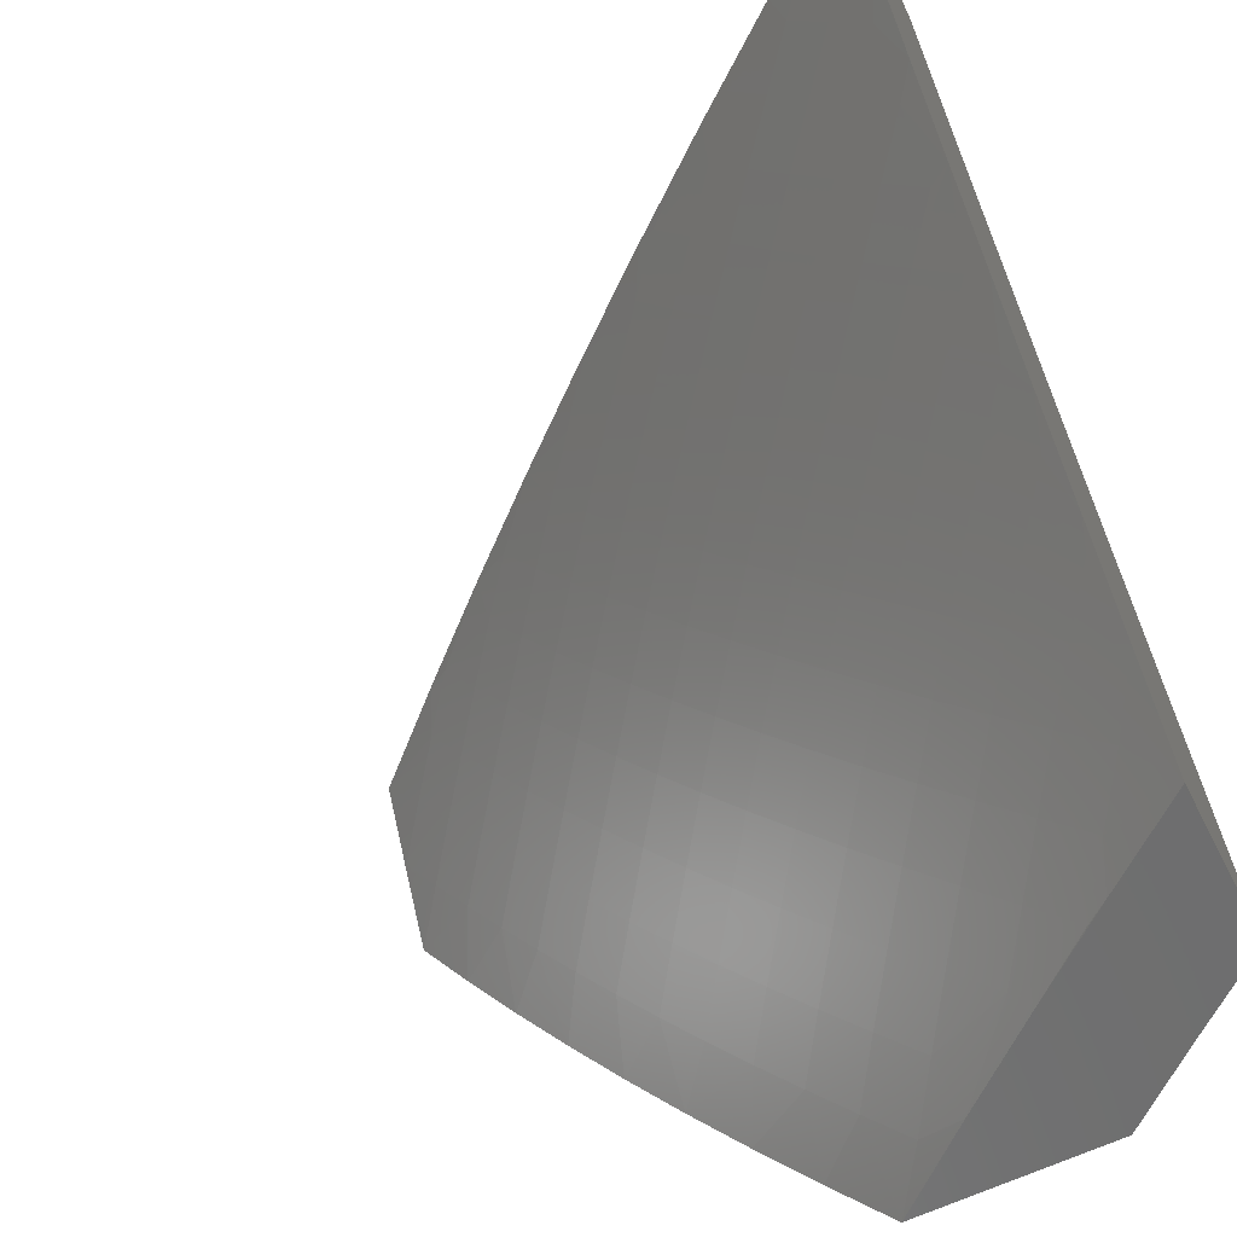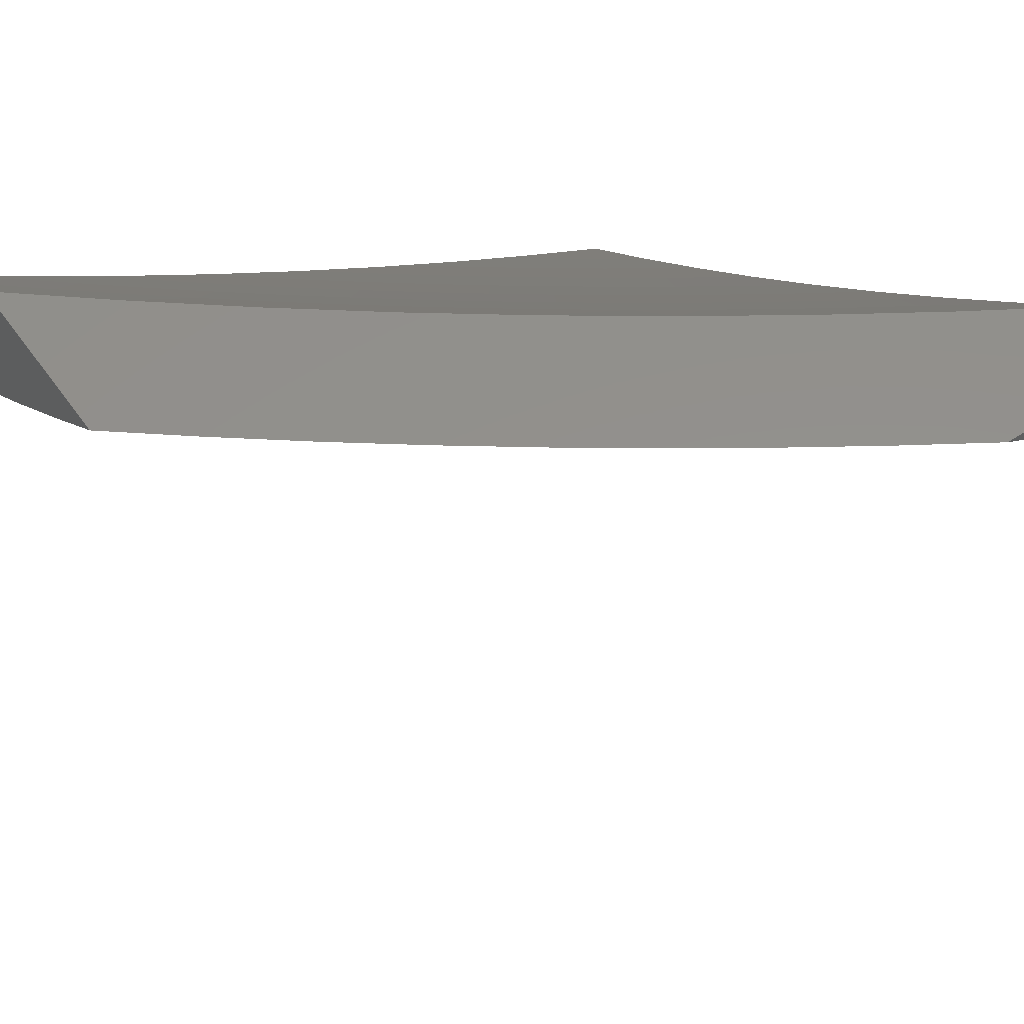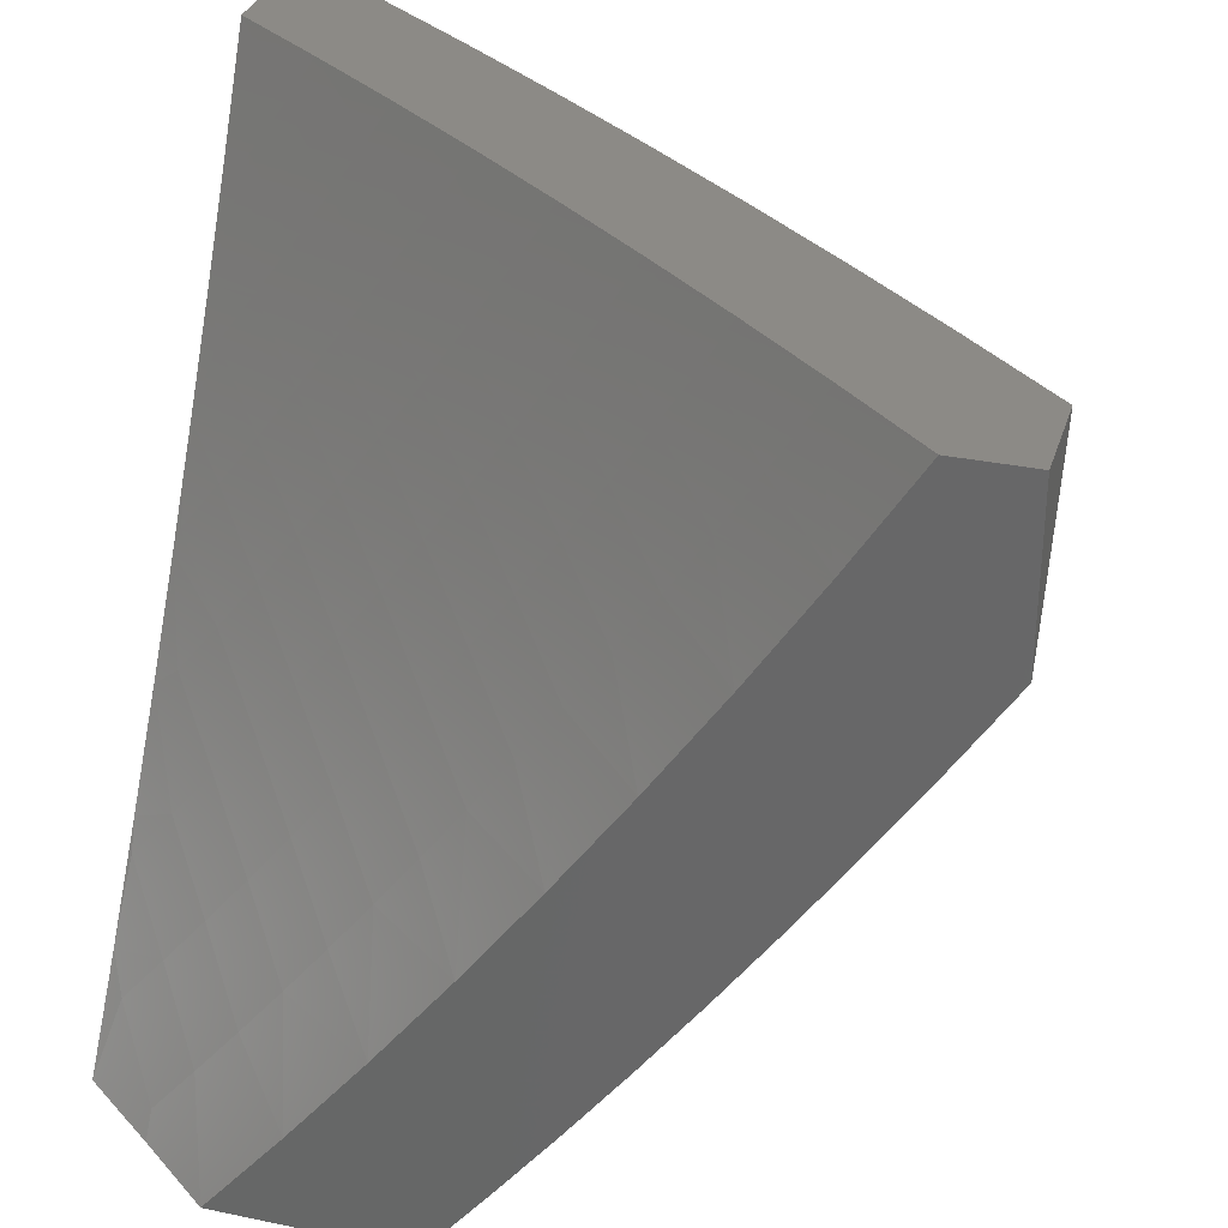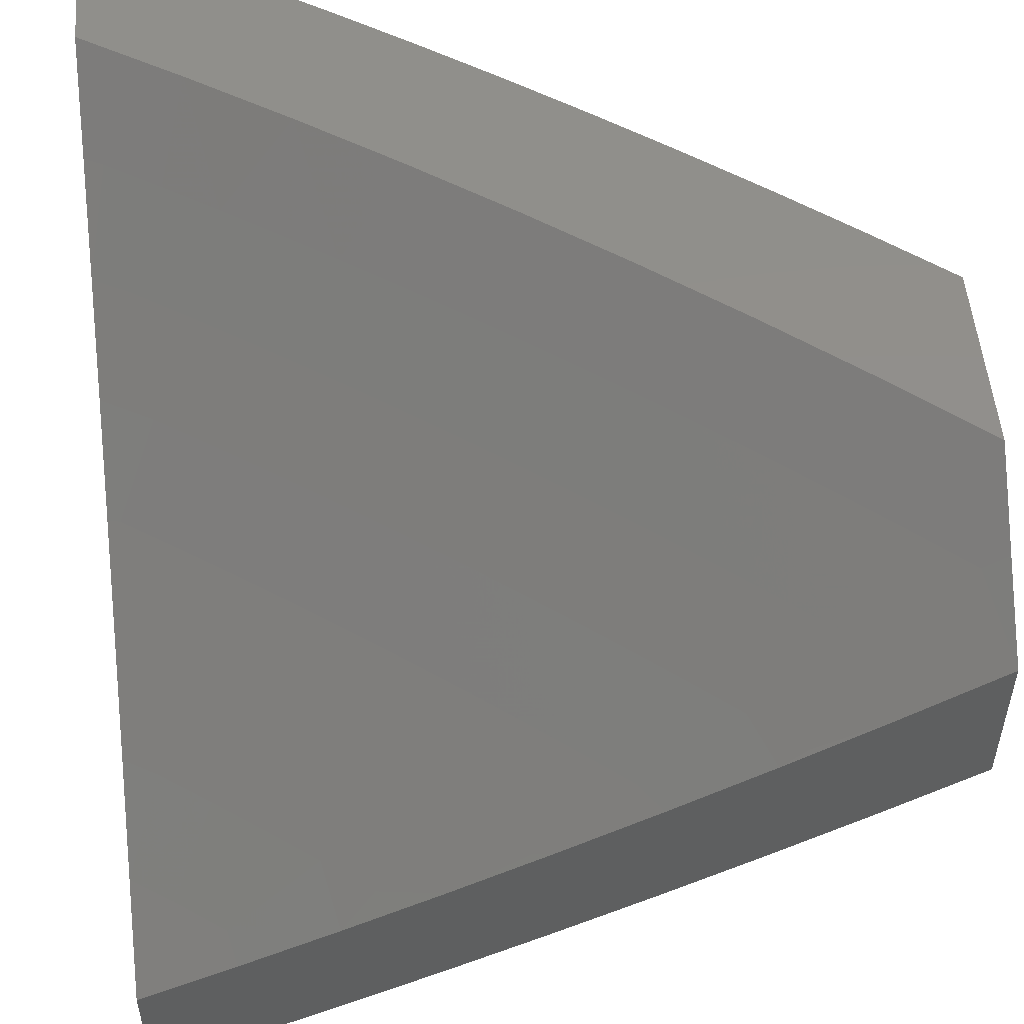
<metadata>
{"format":"stl","ext":"stl","renderer":"f3d","projection":"perspective","resolution":1024,"background":"white","views":[{"elev":-60.0,"azim":-153.2,"up":"+Y"},{"elev":54.2,"azim":55.3,"up":"+Z"},{"elev":31.9,"azim":16.4,"up":"+Y"},{"elev":51.7,"azim":-94.5,"up":"+Z"}]}
</metadata>
<code>
# stl→obj: 274 verts, 544 faces
v 6.934 -4.307 -8
v 6.904 -4.25 -8.061
v 7 -4.203 -8
v 6.952 -4.175 -8.061
v 7 -4.102 -8.058
v 6.998 -4.101 -8.061
v 7 -4 -8.115
v 6.949 -4.072 -8.122
v 6.9 -4.043 -8.182
v 6.854 -4.116 -8.182
v 6.805 -4.087 -8.242
v 6.807 -4.19 -8.182
v 6.759 -4.16 -8.242
v 6.711 -4.233 -8.242
v 6.662 -4.202 -8.302
v 6.615 -4.273 -8.302
v 6.566 -4.242 -8.361
v 6.518 -4.312 -8.361
v 6.469 -4.28 -8.419
v 6.42 -4.35 -8.419
v 6.371 -4.317 -8.477
v 6.322 -4.385 -8.477
v 6.273 -4.351 -8.535
v 6.223 -4.419 -8.535
v 6.175 -4.384 -8.592
v 6.125 -4.451 -8.592
v 6.076 -4.416 -8.649
v 6.026 -4.481 -8.649
v 6 -4.383 -8.724
v 6 -4.509 -8.652
v 6.074 -4.517 -8.592
v 6.022 -4.583 -8.592
v 6.122 -4.553 -8.535
v 6.07 -4.619 -8.535
v 6.169 -4.588 -8.477
v 6.117 -4.655 -8.477
v 6.217 -4.623 -8.419
v 6.164 -4.691 -8.419
v 6.264 -4.658 -8.361
v 6.21 -4.726 -8.361
v 6.31 -4.693 -8.302
v 6.257 -4.761 -8.302
v 6.357 -4.727 -8.242
v 6.303 -4.796 -8.242
v 6.403 -4.762 -8.182
v 6.348 -4.831 -8.182
v 6.448 -4.796 -8.122
v 6.393 -4.865 -8.122
v 6.493 -4.829 -8.061
v 6.438 -4.899 -8.061
v 6.506 -4.904 -8
v 6.429 -5 -8
v 6.856 -4.324 -8.061
v 6.866 -4.409 -8
v 6.807 -4.397 -8.061
v 6.797 -4.51 -8
v 6.757 -4.471 -8.061
v 6.706 -4.543 -8.061
v 6.659 -4.512 -8.122
v 6.608 -4.583 -8.122
v 6.561 -4.551 -8.182
v 6.509 -4.622 -8.182
v 6.462 -4.588 -8.242
v 6.41 -4.658 -8.242
v 6.363 -4.624 -8.302
v 6.727 -4.61 -8
v 6.654 -4.616 -8.061
v 6.555 -4.655 -8.122
v 6.456 -4.692 -8.182
v 6.655 -4.709 -8
v 6.601 -4.687 -8.061
v 6.502 -4.725 -8.122
v 6.548 -4.759 -8.061
v 6.581 -4.807 -8
v 6.382 -4.969 -8.061
v 6.324 -5 -8.089
v 6.338 -4.934 -8.122
v 6.237 -4.967 -8.182
v 6.293 -4.899 -8.182
v 6.192 -4.932 -8.242
v 6.248 -4.864 -8.242
v 6.147 -4.896 -8.302
v 6.202 -4.829 -8.302
v 6.101 -4.86 -8.361
v 6.156 -4.793 -8.361
v 6.056 -4.823 -8.419
v 6.11 -4.757 -8.419
v 6.01 -4.787 -8.477
v 6.064 -4.721 -8.477
v 6 -4.757 -8.503
v 6.017 -4.685 -8.535
v 6 -4.634 -8.579
v 6.217 -5 -8.176
v 6.136 -4.999 -8.242
v 6.109 -5 -8.262
v 6.091 -4.962 -8.302
v 6 -5 -8.347
v 6.046 -4.926 -8.361
v 6 -4.879 -8.426
v 6 -4.257 -8.793
v 6.027 -4.279 -8.761
v 6.027 -4.38 -8.705
v 6.126 -4.35 -8.649
v 6.224 -4.317 -8.592
v 6.322 -4.283 -8.535
v 6.42 -4.247 -8.477
v 6.517 -4.21 -8.419
v 6.613 -4.171 -8.361
v 6.709 -4.13 -8.302
v 6.756 -4.057 -8.302
v 6.85 -4.014 -8.242
v 6.88 -4 -8.223
v 6 -4.129 -8.861
v 6.024 -4.179 -8.817
v 6.075 -4.214 -8.761
v 6.125 -4.249 -8.705
v 6.076 -4.315 -8.705
v 6.175 -4.283 -8.649
v 6 -4 -8.926
v 6.02 -4.079 -8.872
v 6.071 -4.113 -8.817
v 6.122 -4.148 -8.761
v 6.173 -4.182 -8.705
v 6.223 -4.216 -8.649
v 6.272 -4.25 -8.592
v 6.066 -4.014 -8.872
v 6.13 -4 -8.831
v 6.117 -4.048 -8.817
v 6.214 -4.015 -8.761
v 6.169 -4.081 -8.761
v 6.266 -4.048 -8.705
v 6.219 -4.115 -8.705
v 6.316 -4.081 -8.649
v 6.27 -4.149 -8.649
v 6.367 -4.113 -8.592
v 6.32 -4.182 -8.592
v 6.417 -4.146 -8.535
v 6.37 -4.215 -8.535
v 6.467 -4.178 -8.477
v 6.259 -4 -8.735
v 6.362 -4.012 -8.649
v 6.387 -4 -8.636
v 6.413 -4.044 -8.592
v 6.512 -4 -8.536
v 6.463 -4.076 -8.535
v 6.509 -4.006 -8.535
v 6.56 -4.038 -8.477
v 6.637 -4 -8.433
v 6.759 -4 -8.329
v 6.706 -4.027 -8.361
v 6.61 -4.069 -8.419
v 6.514 -4.108 -8.477
v 6.66 -4.099 -8.361
v 6.564 -4.139 -8.419
v 6.856 -4.22 -8.122
v 6.903 -4.146 -8.122
v 6.76 -4.263 -8.182
v 6.663 -4.305 -8.242
v 6.566 -4.344 -8.302
v 6.468 -4.382 -8.361
v 6.37 -4.419 -8.419
v 6.272 -4.453 -8.477
v 6.173 -4.486 -8.535
v 6.808 -4.294 -8.122
v 6.759 -4.367 -8.122
v 6.71 -4.439 -8.122
v 6.711 -4.336 -8.182
v 6.614 -4.376 -8.242
v 6.517 -4.415 -8.302
v 6.418 -4.452 -8.361
v 6.32 -4.487 -8.419
v 6.221 -4.521 -8.477
v 6.662 -4.408 -8.182
v 6.612 -4.48 -8.182
v 6.564 -4.448 -8.242
v 6.466 -4.485 -8.302
v 6.368 -4.521 -8.361
v 6.269 -4.556 -8.419
v 6.514 -4.518 -8.242
v 6.415 -4.555 -8.302
v 6.316 -4.59 -8.361
v 6.289 -4.881 -8
v 6.151 -4.906 -8.097
v 6.191 -5 -8
v 6.096 -4.97 -8.097
v 6.096 -5 -8.077
v 6 -5 -8.153
v 6.025 -4.912 -8.194
v 6 -4.879 -8.234
v 6.078 -4.848 -8.194
v 6.005 -4.79 -8.289
v 6.057 -4.727 -8.289
v 6 -4.757 -8.314
v 6 -4.634 -8.391
v 6.109 -4.663 -8.289
v 6.034 -4.605 -8.383
v 6.084 -4.542 -8.383
v 6 -4.509 -8.466
v 6.007 -4.484 -8.475
v 6 -4.384 -8.539
v 6.056 -4.421 -8.475
v 6.104 -4.357 -8.475
v 6.134 -4.477 -8.383
v 6.182 -4.413 -8.383
v 6.21 -4.533 -8.289
v 6.259 -4.468 -8.289
v 6.286 -4.589 -8.194
v 6.336 -4.522 -8.194
v 6.361 -4.643 -8.097
v 6.411 -4.576 -8.097
v 6.479 -4.638 -8
v 6.461 -4.509 -8.097
v 6.57 -4.514 -8
v 6.51 -4.441 -8.097
v 6.558 -4.373 -8.097
v 6.433 -4.389 -8.194
v 6.481 -4.321 -8.194
v 6.356 -4.336 -8.289
v 6.403 -4.269 -8.289
v 6.278 -4.282 -8.383
v 6.324 -4.216 -8.383
v 6.198 -4.228 -8.475
v 6.244 -4.163 -8.475
v 6.118 -4.174 -8.567
v 6.164 -4.109 -8.567
v 6.037 -4.119 -8.657
v 6.082 -4.055 -8.657
v 6 -4.129 -8.679
v 6 -4 -8.746
v 6.118 -4 -8.659
v 6.208 -4.045 -8.567
v 6.289 -4.098 -8.475
v 6.235 -4 -8.569
v 6.334 -4.032 -8.475
v 6.351 -4 -8.478
v 6.415 -4.083 -8.383
v 6.459 -4.016 -8.383
v 6.495 -4.134 -8.289
v 6.54 -4.067 -8.289
v 6.574 -4.185 -8.194
v 6.619 -4.116 -8.194
v 6.652 -4.235 -8.097
v 6.698 -4.165 -8.097
v 6.745 -4.26 -8
v 6.829 -4.131 -8
v 6.385 -4.761 -8
v 6.257 -4.776 -8.097
v 6.204 -4.841 -8.097
v 6.131 -4.784 -8.194
v 6.309 -4.71 -8.097
v 6.235 -4.654 -8.194
v 6.184 -4.719 -8.194
v 6.16 -4.598 -8.289
v 6.659 -4.388 -8
v 6.606 -4.304 -8.097
v 6.528 -4.253 -8.194
v 6.449 -4.202 -8.289
v 6.37 -4.15 -8.383
v 6.91 -4 -8
v 6.787 -4.025 -8.097
v 6.743 -4.095 -8.097
v 6.664 -4.047 -8.194
v 6.801 -4 -8.099
v 6.69 -4 -8.196
v 6.579 -4 -8.292
v 6.465 -4 -8.386
v 6 -4.257 -8.61
v 6.072 -4.238 -8.567
v 6.152 -4.293 -8.475
v 6.23 -4.348 -8.383
v 6.308 -4.402 -8.289
v 6.385 -4.456 -8.194
v 6.025 -4.301 -8.567
v 7 -4 -8
f 1 2 3
f 3 2 4
f 3 4 5
f 5 4 6
f 5 6 7
f 7 6 8
f 7 8 9
f 9 8 10
f 9 10 11
f 11 10 12
f 11 12 13
f 13 12 14
f 13 14 15
f 15 14 16
f 15 16 17
f 17 16 18
f 17 18 19
f 19 18 20
f 19 20 21
f 21 20 22
f 21 22 23
f 23 22 24
f 23 24 25
f 25 24 26
f 25 26 27
f 27 26 28
f 27 28 29
f 29 28 30
f 30 28 31
f 30 31 32
f 32 31 33
f 32 33 34
f 34 33 35
f 34 35 36
f 36 35 37
f 36 37 38
f 38 37 39
f 38 39 40
f 40 39 41
f 40 41 42
f 42 41 43
f 42 43 44
f 44 43 45
f 44 45 46
f 46 45 47
f 46 47 48
f 48 47 49
f 48 49 50
f 50 49 51
f 50 51 52
f 2 1 53
f 53 1 54
f 53 54 55
f 55 54 56
f 55 56 57
f 57 56 58
f 57 58 59
f 59 58 60
f 59 60 61
f 61 60 62
f 61 62 63
f 63 62 64
f 63 64 65
f 65 64 41
f 65 41 39
f 56 66 58
f 58 66 67
f 58 67 60
f 60 67 68
f 60 68 62
f 62 68 69
f 62 69 64
f 64 69 43
f 64 43 41
f 66 70 67
f 67 70 71
f 67 71 68
f 68 71 72
f 68 72 69
f 69 72 45
f 69 45 43
f 71 70 73
f 73 70 74
f 73 74 49
f 49 74 51
f 50 52 75
f 75 52 76
f 75 76 77
f 77 76 78
f 77 78 79
f 79 78 80
f 79 80 81
f 81 80 82
f 81 82 83
f 83 82 84
f 83 84 85
f 85 84 86
f 85 86 87
f 87 86 88
f 87 88 89
f 89 88 90
f 89 90 91
f 91 90 92
f 91 92 34
f 34 92 32
f 76 93 78
f 78 93 80
f 80 93 94
f 94 93 95
f 94 95 96
f 96 95 97
f 96 97 98
f 98 97 99
f 98 99 86
f 86 99 88
f 99 90 88
f 92 30 32
f 100 101 29
f 29 101 102
f 29 102 27
f 27 102 103
f 27 103 25
f 25 103 104
f 25 104 23
f 23 104 105
f 23 105 21
f 21 105 106
f 21 106 19
f 19 106 107
f 19 107 17
f 17 107 108
f 17 108 15
f 15 108 109
f 15 109 13
f 13 109 110
f 13 110 11
f 11 110 111
f 11 111 9
f 9 111 112
f 9 112 7
f 113 114 100
f 100 114 115
f 100 115 101
f 101 115 116
f 101 116 117
f 117 116 118
f 117 118 103
f 103 118 104
f 119 120 113
f 113 120 121
f 113 121 114
f 114 121 122
f 114 122 115
f 115 122 123
f 115 123 116
f 116 123 124
f 116 124 118
f 118 124 125
f 118 125 104
f 104 125 105
f 120 119 126
f 126 119 127
f 126 127 128
f 128 127 129
f 128 129 130
f 130 129 131
f 130 131 132
f 132 131 133
f 132 133 134
f 134 133 135
f 134 135 136
f 136 135 137
f 136 137 138
f 138 137 139
f 138 139 106
f 106 139 107
f 127 140 129
f 129 140 131
f 131 140 141
f 141 140 142
f 141 142 143
f 143 142 144
f 143 144 145
f 145 144 146
f 145 146 147
f 147 146 144
f 147 144 148
f 149 150 148
f 148 150 151
f 148 151 147
f 147 151 152
f 147 152 145
f 145 152 137
f 145 137 135
f 112 111 149
f 149 111 110
f 149 110 150
f 150 110 109
f 150 109 153
f 153 109 108
f 153 108 154
f 154 108 107
f 154 107 139
f 2 155 156
f 156 155 10
f 156 10 8
f 10 155 12
f 12 155 157
f 12 157 14
f 14 157 158
f 14 158 16
f 16 158 159
f 16 159 18
f 18 159 160
f 18 160 20
f 20 160 161
f 20 161 22
f 22 161 162
f 22 162 24
f 24 162 163
f 24 163 26
f 26 163 31
f 26 31 28
f 155 2 164
f 164 2 53
f 164 53 165
f 165 53 55
f 165 55 166
f 166 55 57
f 166 57 59
f 151 150 153
f 152 151 154
f 154 151 153
f 6 4 156
f 156 4 2
f 6 156 8
f 155 164 157
f 157 164 167
f 157 167 158
f 158 167 168
f 158 168 159
f 159 168 169
f 159 169 160
f 160 169 170
f 160 170 161
f 161 170 171
f 161 171 162
f 162 171 172
f 162 172 163
f 163 172 33
f 163 33 31
f 167 164 165
f 137 152 139
f 139 152 154
f 145 135 143
f 143 135 133
f 143 133 141
f 141 133 131
f 167 165 173
f 173 165 166
f 173 166 174
f 174 166 59
f 174 59 61
f 174 175 173
f 173 175 168
f 173 168 167
f 168 175 169
f 169 175 176
f 169 176 170
f 170 176 177
f 170 177 171
f 171 177 178
f 171 178 172
f 172 178 35
f 172 35 33
f 175 174 179
f 179 174 61
f 179 61 63
f 138 106 105
f 136 138 125
f 125 138 105
f 134 136 124
f 124 136 125
f 132 134 123
f 123 134 124
f 130 132 122
f 122 132 123
f 128 130 121
f 121 130 122
f 126 128 120
f 120 128 121
f 175 179 176
f 176 179 180
f 176 180 177
f 177 180 181
f 177 181 178
f 178 181 37
f 178 37 35
f 180 179 63
f 181 180 65
f 65 180 63
f 102 101 117
f 117 103 102
f 49 47 73
f 73 47 72
f 73 72 71
f 47 45 72
f 181 65 39
f 39 37 181
f 75 77 50
f 50 77 48
f 77 79 48
f 48 79 46
f 79 81 46
f 46 81 44
f 81 83 44
f 44 83 42
f 83 85 42
f 42 85 40
f 85 87 40
f 40 87 38
f 91 34 36
f 87 89 38
f 38 89 36
f 89 91 36
f 94 96 80
f 80 96 82
f 98 86 84
f 96 98 82
f 82 98 84
f 182 183 184
f 184 183 185
f 184 185 186
f 186 185 187
f 187 185 188
f 187 188 189
f 189 188 190
f 189 190 191
f 191 190 192
f 191 192 193
f 193 192 194
f 194 192 195
f 194 195 196
f 196 195 197
f 196 197 198
f 198 197 199
f 198 199 200
f 200 199 201
f 200 201 202
f 202 201 203
f 202 203 204
f 204 203 205
f 204 205 206
f 206 205 207
f 206 207 208
f 208 207 209
f 208 209 210
f 210 209 211
f 210 211 212
f 212 211 213
f 212 213 214
f 214 213 215
f 214 215 216
f 216 215 217
f 216 217 218
f 218 217 219
f 218 219 220
f 220 219 221
f 220 221 222
f 222 221 223
f 222 223 224
f 224 223 225
f 224 225 226
f 226 225 227
f 226 227 228
f 228 227 229
f 229 227 230
f 230 227 225
f 230 225 231
f 231 225 232
f 231 232 233
f 233 232 234
f 233 234 235
f 235 234 236
f 235 236 237
f 237 236 238
f 237 238 239
f 239 238 240
f 239 240 241
f 241 240 242
f 241 242 243
f 243 242 244
f 243 244 245
f 246 247 182
f 182 247 248
f 182 248 183
f 183 248 249
f 183 249 190
f 190 249 192
f 211 209 246
f 246 209 250
f 246 250 247
f 247 250 251
f 247 251 252
f 252 251 253
f 252 253 195
f 195 253 197
f 213 254 215
f 215 254 255
f 215 255 217
f 217 255 256
f 217 256 219
f 219 256 257
f 219 257 221
f 221 257 258
f 221 258 223
f 223 258 232
f 223 232 225
f 254 244 255
f 255 244 242
f 255 242 240
f 259 260 245
f 245 260 261
f 245 261 243
f 243 261 262
f 243 262 241
f 241 262 239
f 259 263 260
f 260 263 264
f 260 264 261
f 261 264 262
f 264 265 262
f 262 265 239
f 265 266 239
f 239 266 237
f 266 235 237
f 233 230 231
f 228 267 226
f 226 267 268
f 226 268 224
f 224 268 269
f 224 269 222
f 222 269 270
f 222 270 220
f 220 270 271
f 220 271 218
f 218 271 272
f 218 272 216
f 216 272 212
f 216 212 214
f 268 267 273
f 273 267 200
f 273 200 202
f 198 194 196
f 193 189 191
f 188 185 190
f 190 185 183
f 249 248 252
f 252 248 247
f 192 249 195
f 195 249 252
f 251 250 207
f 207 250 209
f 253 251 205
f 205 251 207
f 197 253 203
f 203 253 205
f 199 197 201
f 201 197 203
f 212 272 210
f 210 272 208
f 272 271 208
f 208 271 206
f 271 270 206
f 206 270 204
f 268 273 202
f 270 269 204
f 204 269 202
f 269 268 202
f 255 240 256
f 256 240 238
f 256 238 257
f 257 238 236
f 257 236 258
f 258 236 234
f 258 234 232
f 119 113 229
f 229 113 228
f 228 113 100
f 228 100 267
f 267 100 29
f 267 29 200
f 200 29 30
f 200 30 198
f 198 30 92
f 198 92 194
f 194 92 90
f 194 90 193
f 193 90 99
f 193 99 97
f 187 189 97
f 97 189 193
f 97 95 187
f 187 95 93
f 187 93 186
f 186 93 184
f 184 93 76
f 184 76 52
f 51 246 52
f 52 246 182
f 52 182 184
f 51 74 246
f 246 74 211
f 211 74 70
f 211 70 213
f 213 70 66
f 213 66 254
f 254 66 56
f 254 56 54
f 254 54 244
f 244 54 1
f 244 1 245
f 245 1 3
f 245 3 259
f 259 3 274
f 112 263 7
f 7 263 259
f 7 259 274
f 263 112 264
f 264 112 149
f 264 149 265
f 265 149 148
f 265 148 266
f 266 148 144
f 266 144 235
f 235 144 142
f 235 142 233
f 233 142 140
f 233 140 230
f 230 140 127
f 230 127 229
f 229 127 119
f 3 5 274
f 274 5 7

</code>
